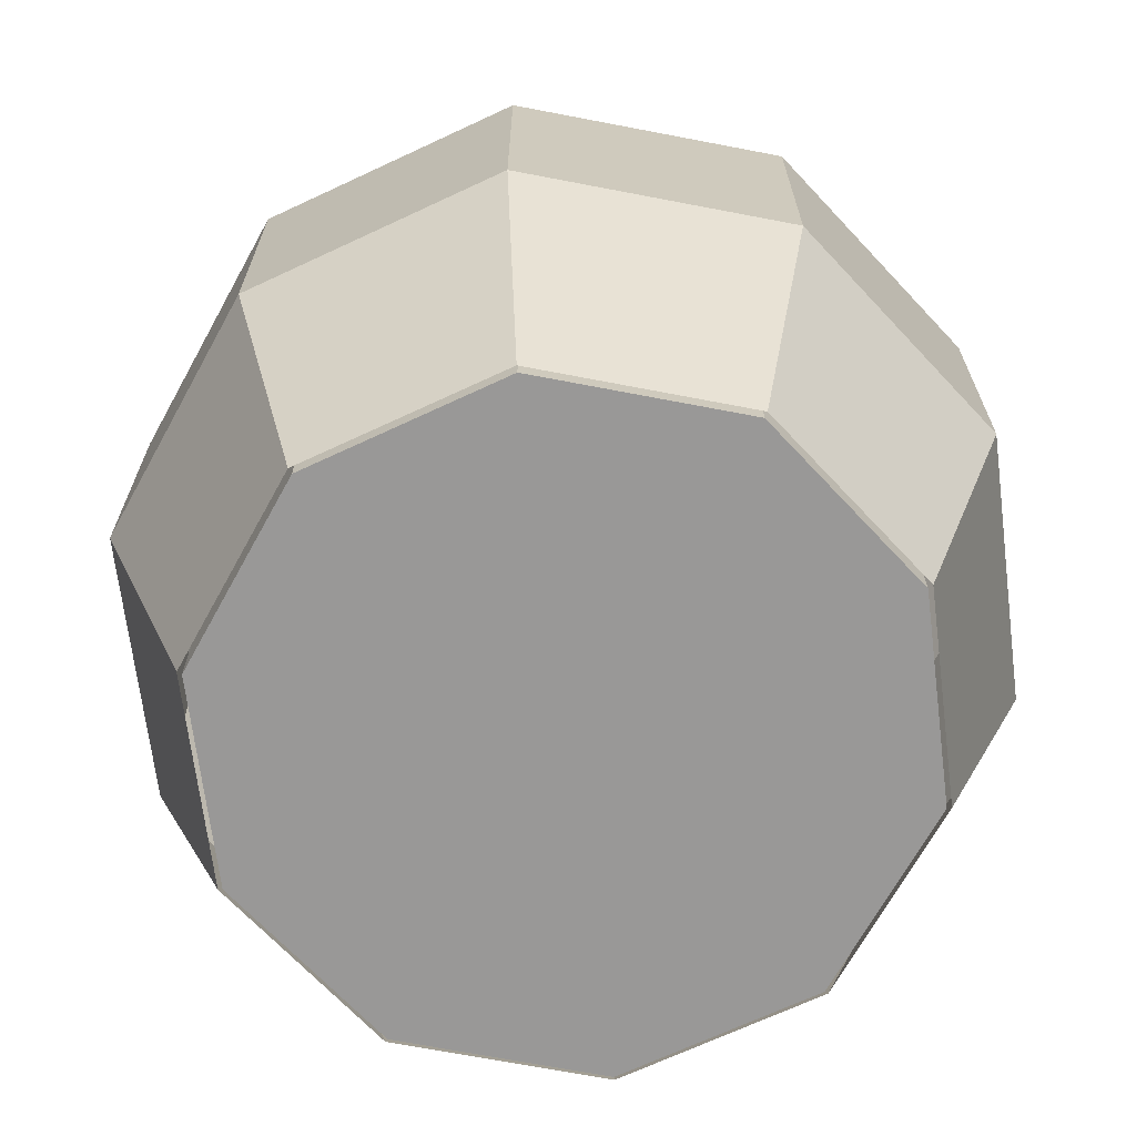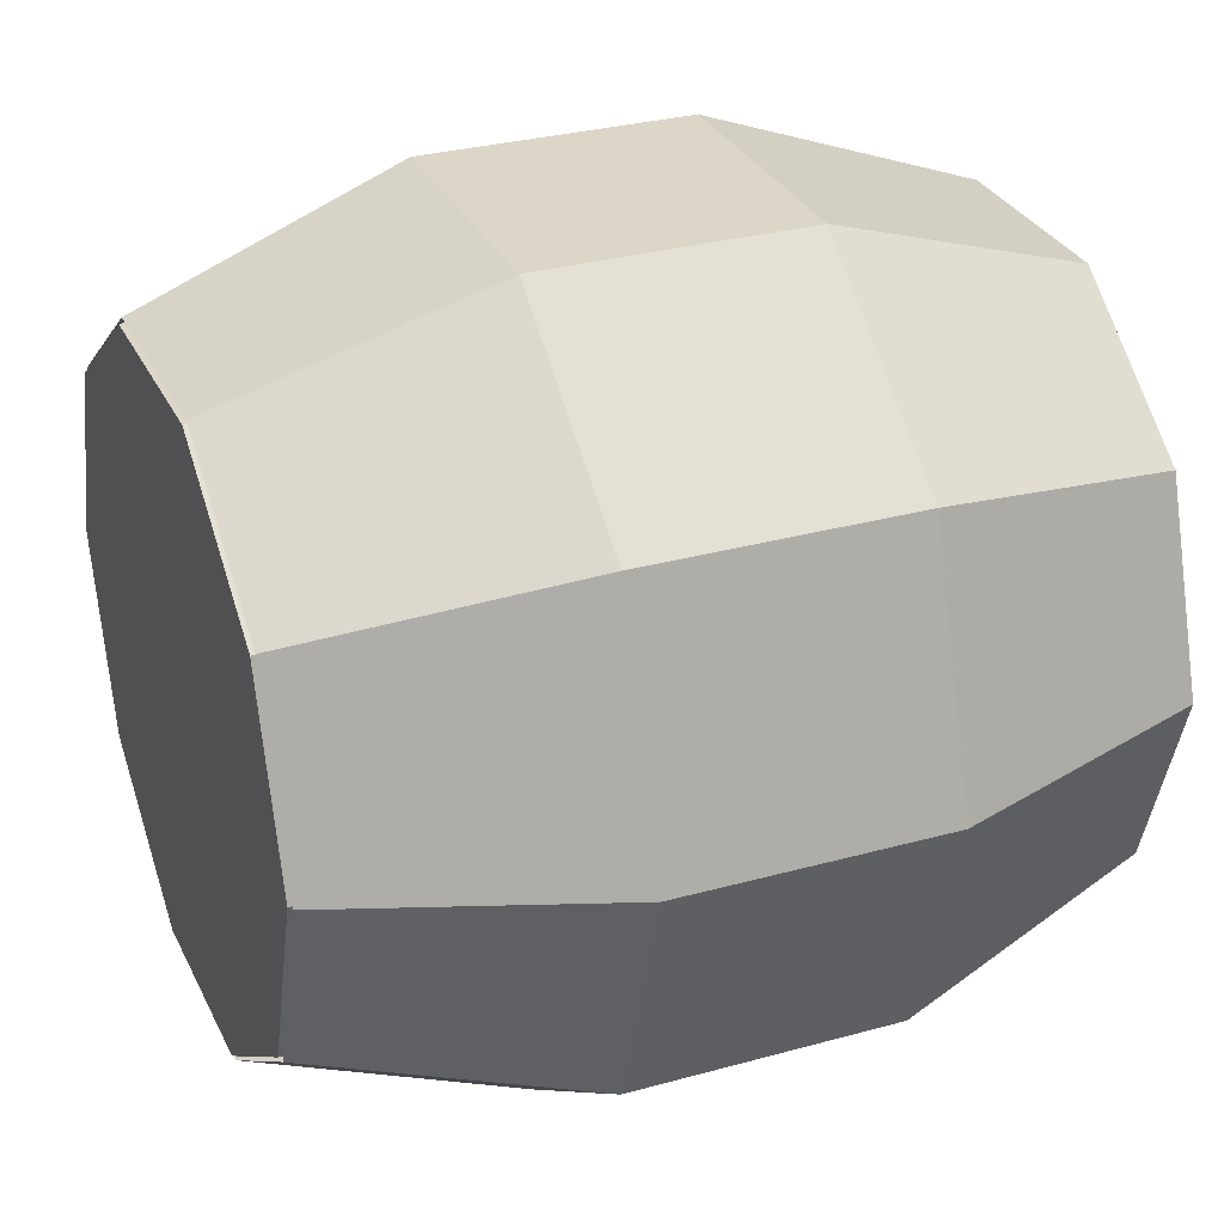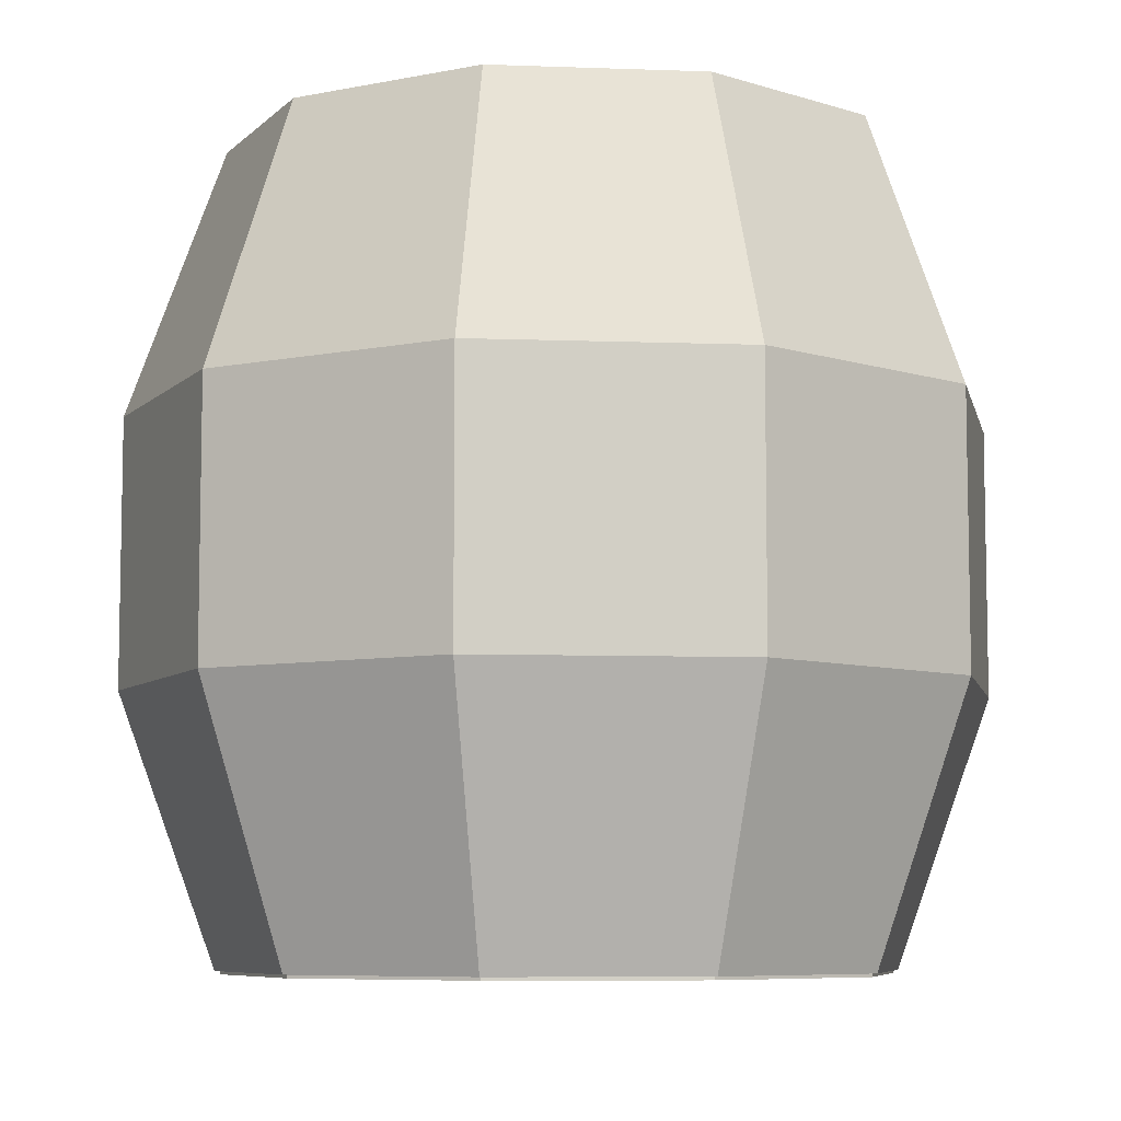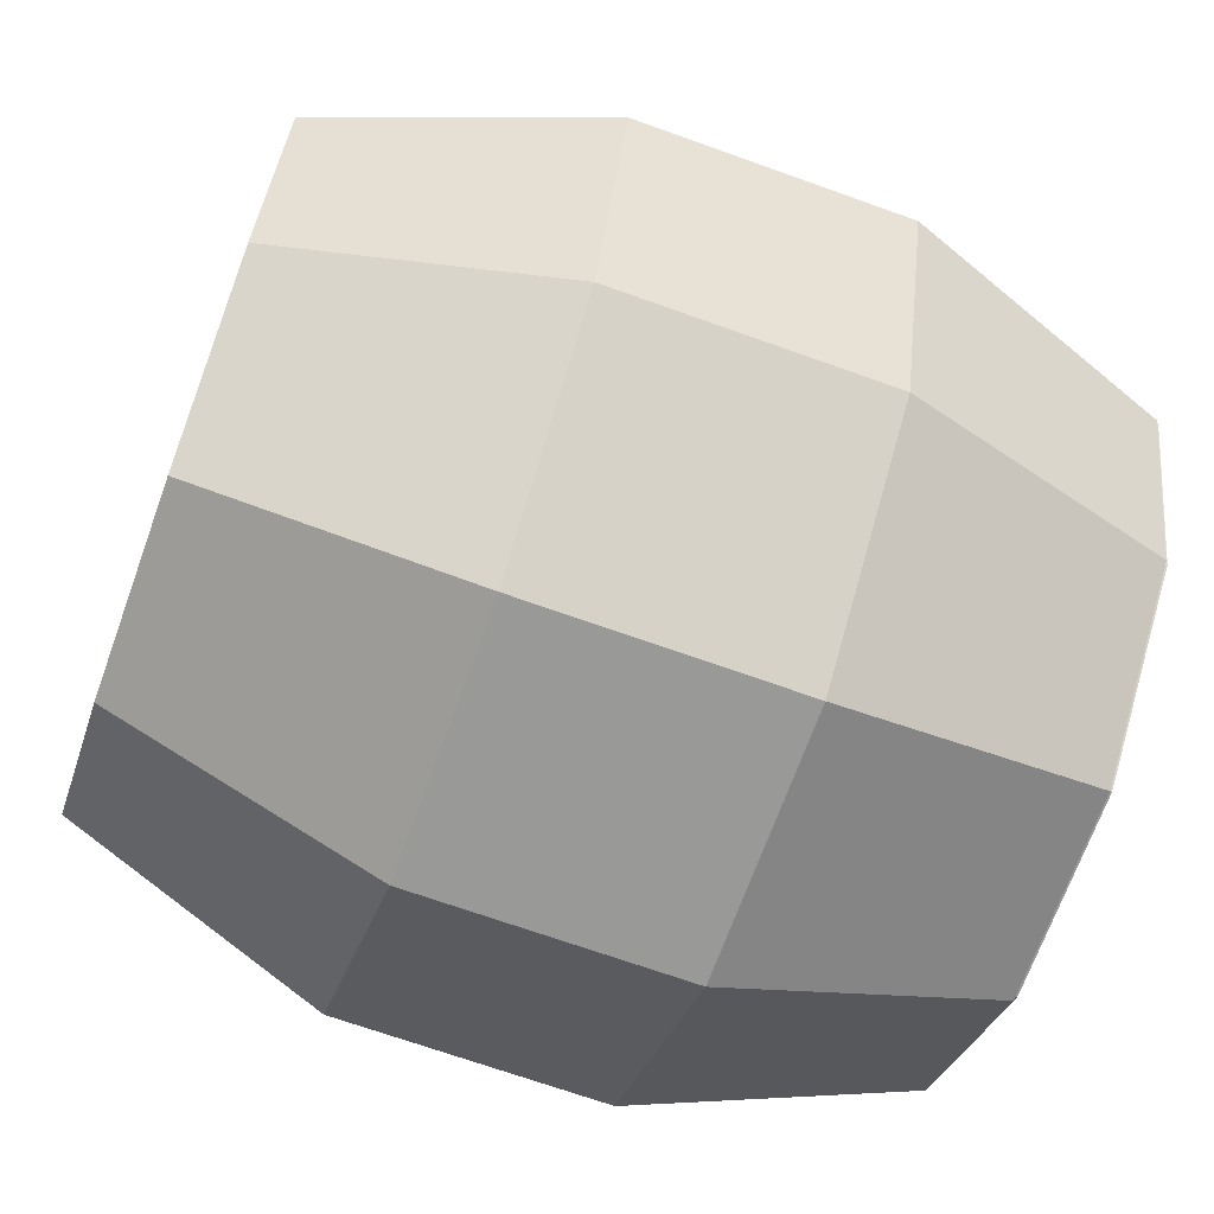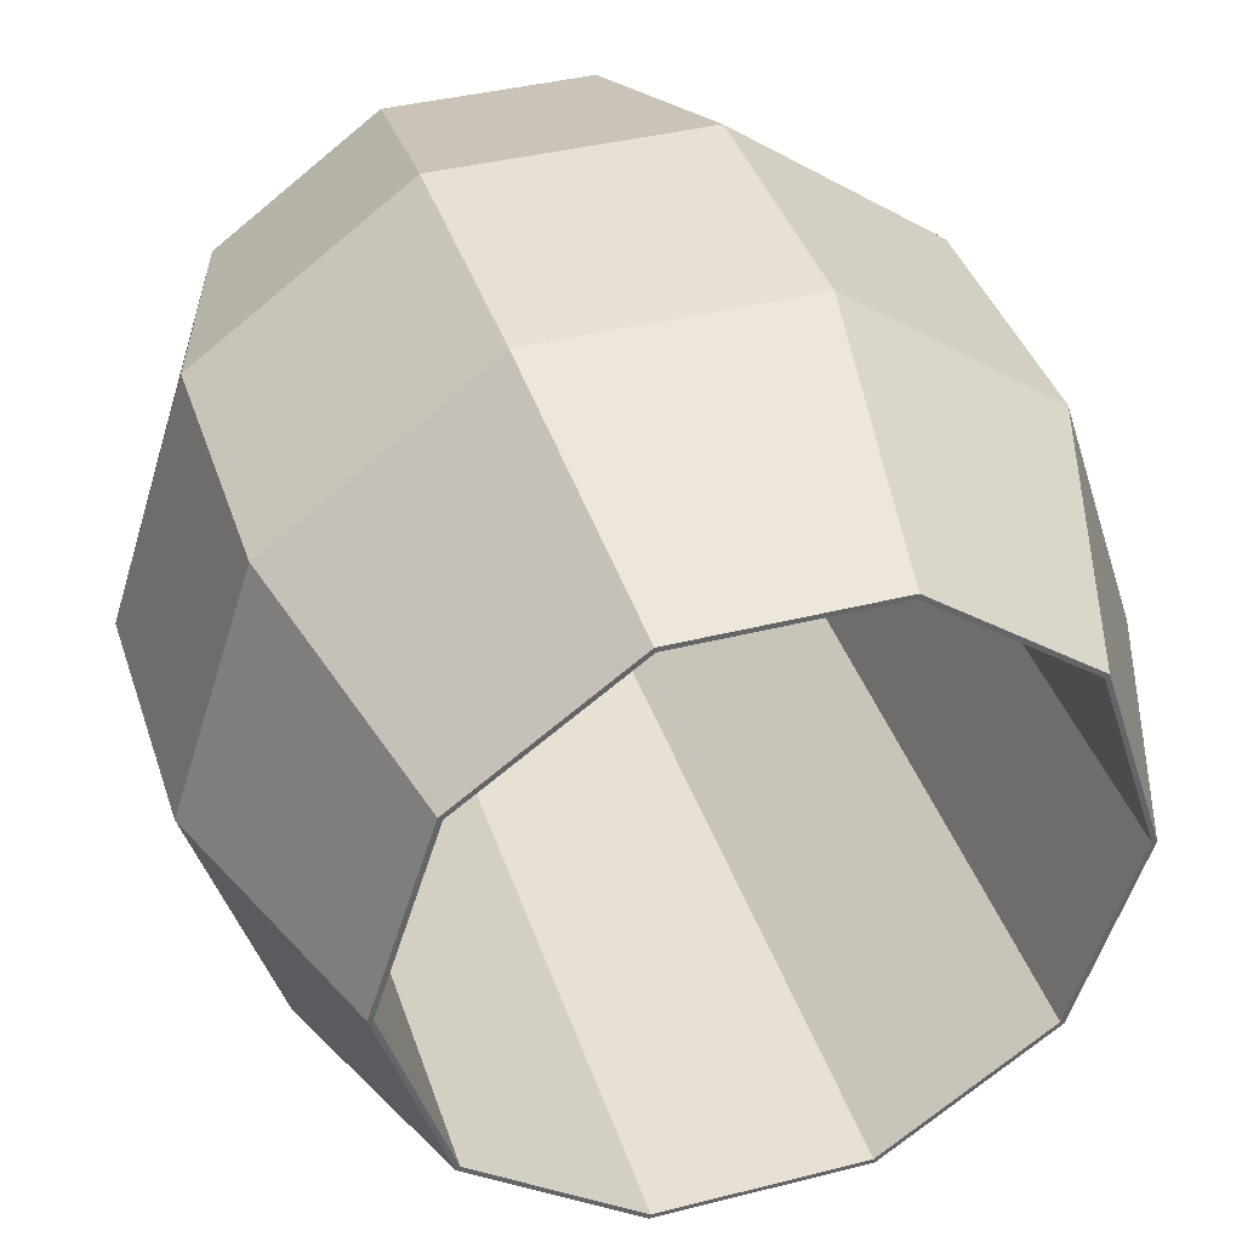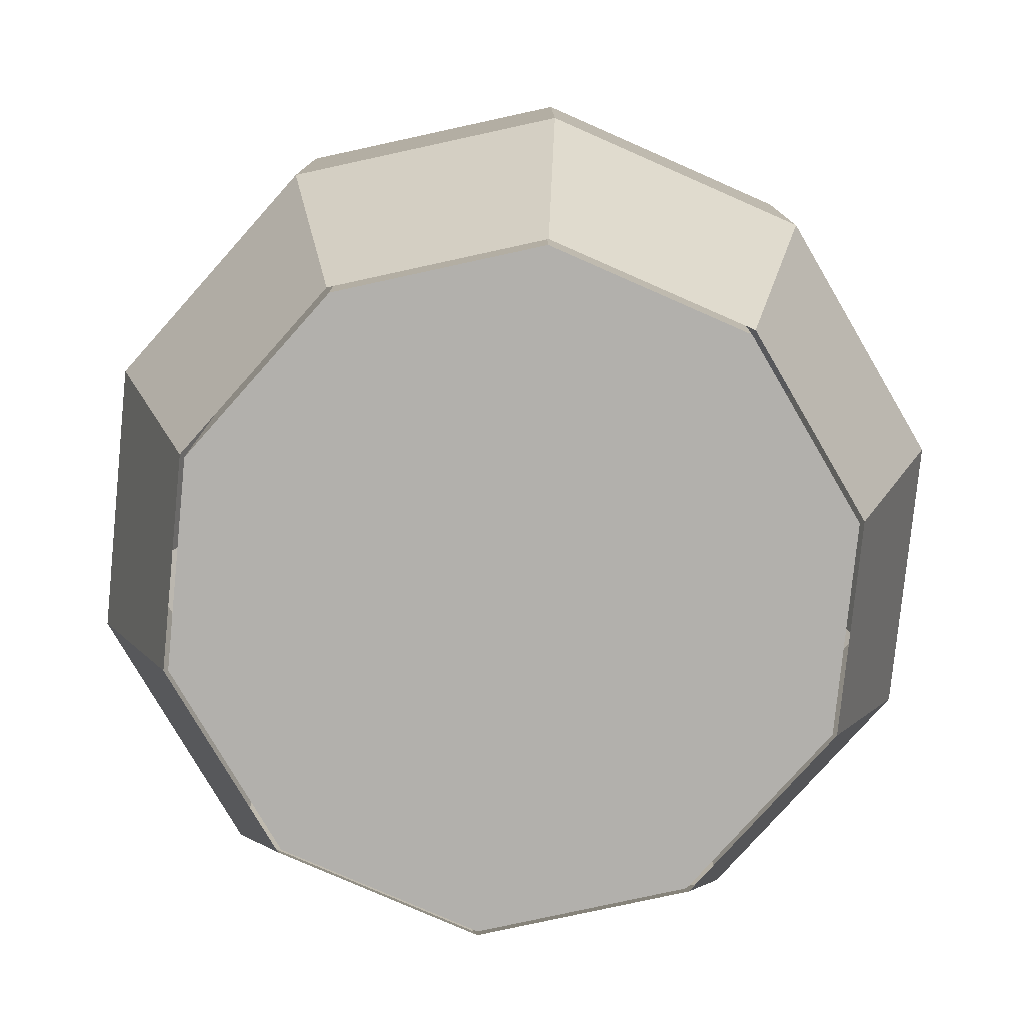
<metadata>
{"format":"obj","ext":"obj","renderer":"f3d","projection":"perspective","resolution":1024,"background":"white","views":[{"elev":-68.7,"azim":-118.9,"up":"+Y"},{"elev":30.2,"azim":68.0,"up":"+Z"},{"elev":-7.3,"azim":-78.0,"up":"+Y"},{"elev":-68.8,"azim":-109.8,"up":"+Z"},{"elev":39.4,"azim":162.4,"up":"+Z"},{"elev":-78.7,"azim":120.3,"up":"+Y"}]}
</metadata>
<code>
o BARRELO_OC
v -0.126 -0.004 0.3878
v 0.3299 1 0.2397
v -0.1279 0 0.3937
v -0.4078 1 0
v -0.126 1 -0.3878
v 0.3299 1 -0.2397
v 0.1279 0 -0.3937
v -0.3299 -0.004 -0.2397
v 0.4078 -0.004 0
v 0.126 1 0.3878
v 0.126 1 -0.3878
v 0.414 0 0
v -0.414 0 0
v 0.126 -0.004 -0.3878
v -0.165 0.6667 0.5079
v 0.534 0.6667 0
v -0.432 0.6667 -0.3139
v 0.432 0.3333 -0.3139
v -0.1279 0 -0.3937
v -0.534 0.3333 0
v -0.3299 1 0.2397
v -0.4078 -0.004 0
v 0.126 -0.004 0.3878
v 0.1279 0 0.3937
v -0.432 0.6667 0.3139
v 0.432 0.6667 0.3139
v 0.165 0.3333 0.5079
v 0.165 0.6667 -0.5079
v 0.3299 -0.004 -0.2397
v 0.3349 0 -0.2433
v -0.3349 0 -0.2433
v -0.126 1 0.3878
v -0.3299 1 -0.2397
v 0.3299 -0.004 0.2397
v -0.126 -0.004 -0.3878
v 0.4078 1 0
v -0.3299 -0.004 0.2397
v 0.3349 0 0.2433
v -0.3349 0 0.2433
v -0.165 0.6667 -0.5079
v -0.534 0.6667 0
v 0.432 0.6667 -0.3139
v 0.165 0.6667 0.5079
v -0.165 0.3333 0.5079
v -0.432 0.3333 -0.3139
v -0.165 0.3333 -0.5079
v -0.432 0.3333 0.3139
v 0.534 0.3333 0
v 0.165 0.3333 -0.5079
v 0.432 0.3333 0.3139
v -0.3349 1 0.2433
v -0.1279 1 -0.3937
v 0.414 1 0
v 0.3349 1 0.2433
v 0.1279 1 0.3937
v -0.1279 1 0.3937
v 0.1279 1 -0.3937
v -0.414 1 0
v -0.3349 1 -0.2433
v 0.3349 1 -0.2433
f 39 44 47
f 32 10 23
f 6 11 14
f 42 57 60
f 33 4 22
f 17 41 58
f 36 6 29
f 16 42 60
f 31 20 45
f 24 38 50
f 35 14 11
f 37 22 4
f 9 22 37
f 34 23 10
f 10 2 34
f 43 54 55
f 11 5 35
f 7 46 49
f 12 18 48
f 13 39 47
f 9 14 35
f 14 29 6
f 15 55 56
f 15 43 55
f 16 60 53
f 38 48 50
f 17 58 59
f 19 45 46
f 12 30 18
f 30 49 18
f 7 19 46
f 31 13 20
f 13 47 20
f 4 21 37
f 41 51 58
f 9 8 22
f 22 8 33
f 9 1 23
f 23 1 32
f 3 27 44
f 41 25 51
f 25 15 56
f 43 26 54
f 26 16 53
f 3 24 27
f 24 50 27
f 42 28 57
f 28 52 57
f 9 29 14
f 29 9 36
f 30 7 49
f 19 31 45
f 21 32 1
f 25 56 51
f 5 33 8
f 40 17 59
f 9 23 34
f 9 34 2
f 9 35 8
f 8 35 5
f 2 36 9
f 26 53 54
f 9 37 1
f 1 37 21
f 38 12 48
f 39 3 44
f 28 40 52
f 40 59 52
f 45 20 41
f 20 25 41
f 48 18 42
f 18 28 42
f 44 27 43
f 27 26 43
f 47 44 15
f 44 43 15
f 46 45 17
f 45 41 17
f 49 46 40
f 46 17 40
f 20 47 25
f 47 15 25
f 48 42 16
f 50 48 16
f 18 49 28
f 49 40 28
f 27 50 26
f 50 16 26
f 58 51 21
f 32 21 51
f 57 52 5
f 33 5 52
f 6 36 53
f 54 53 36
f 55 54 2
f 36 2 54
f 56 55 10
f 2 10 55
f 51 56 32
f 10 32 56
f 60 57 11
f 5 11 57
f 59 58 4
f 21 4 58
f 52 59 33
f 4 33 59
f 53 60 6
f 11 6 60

</code>
